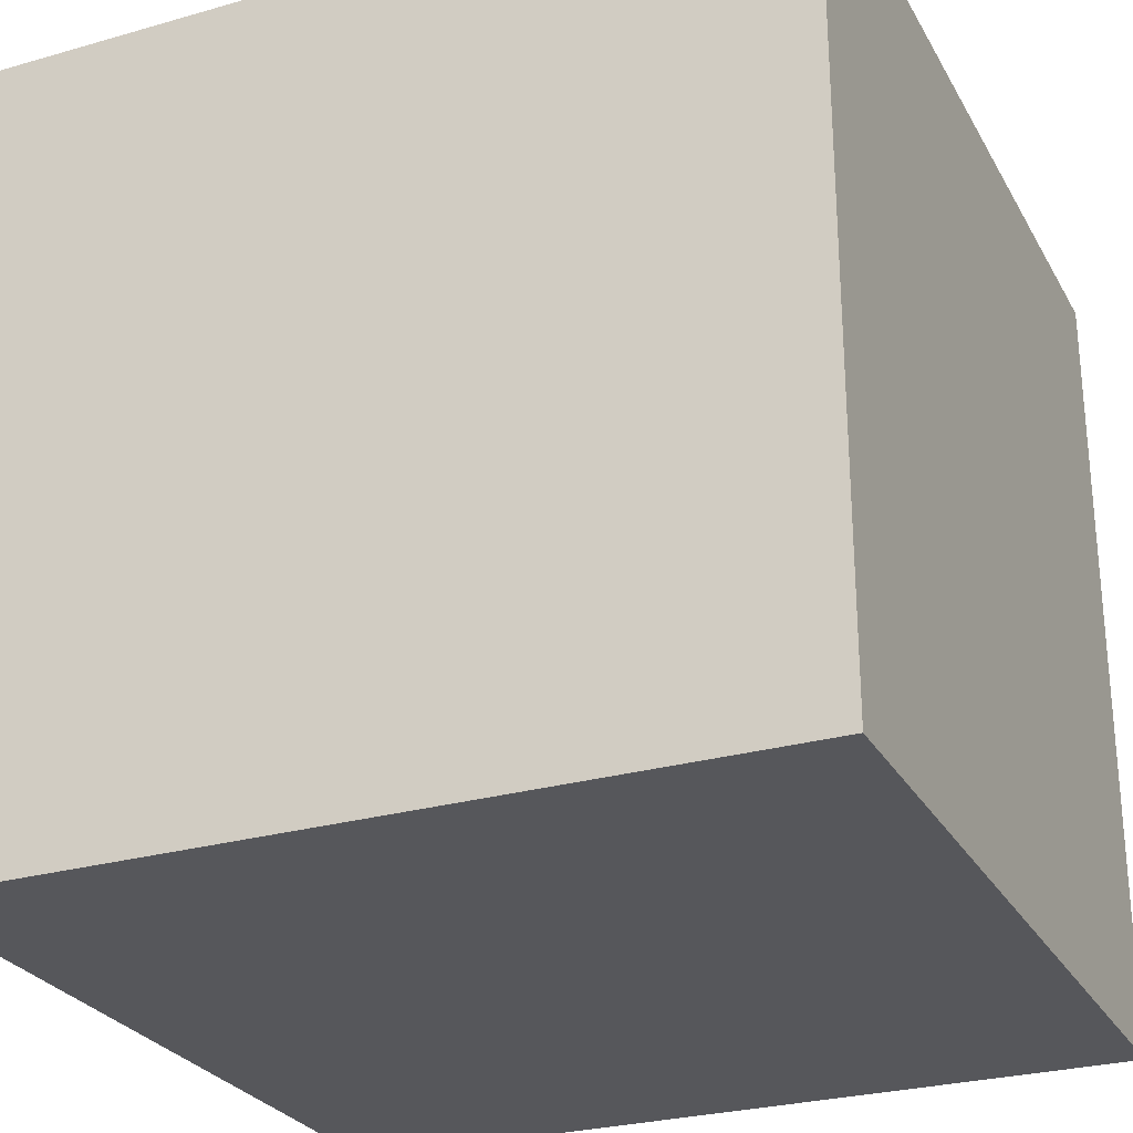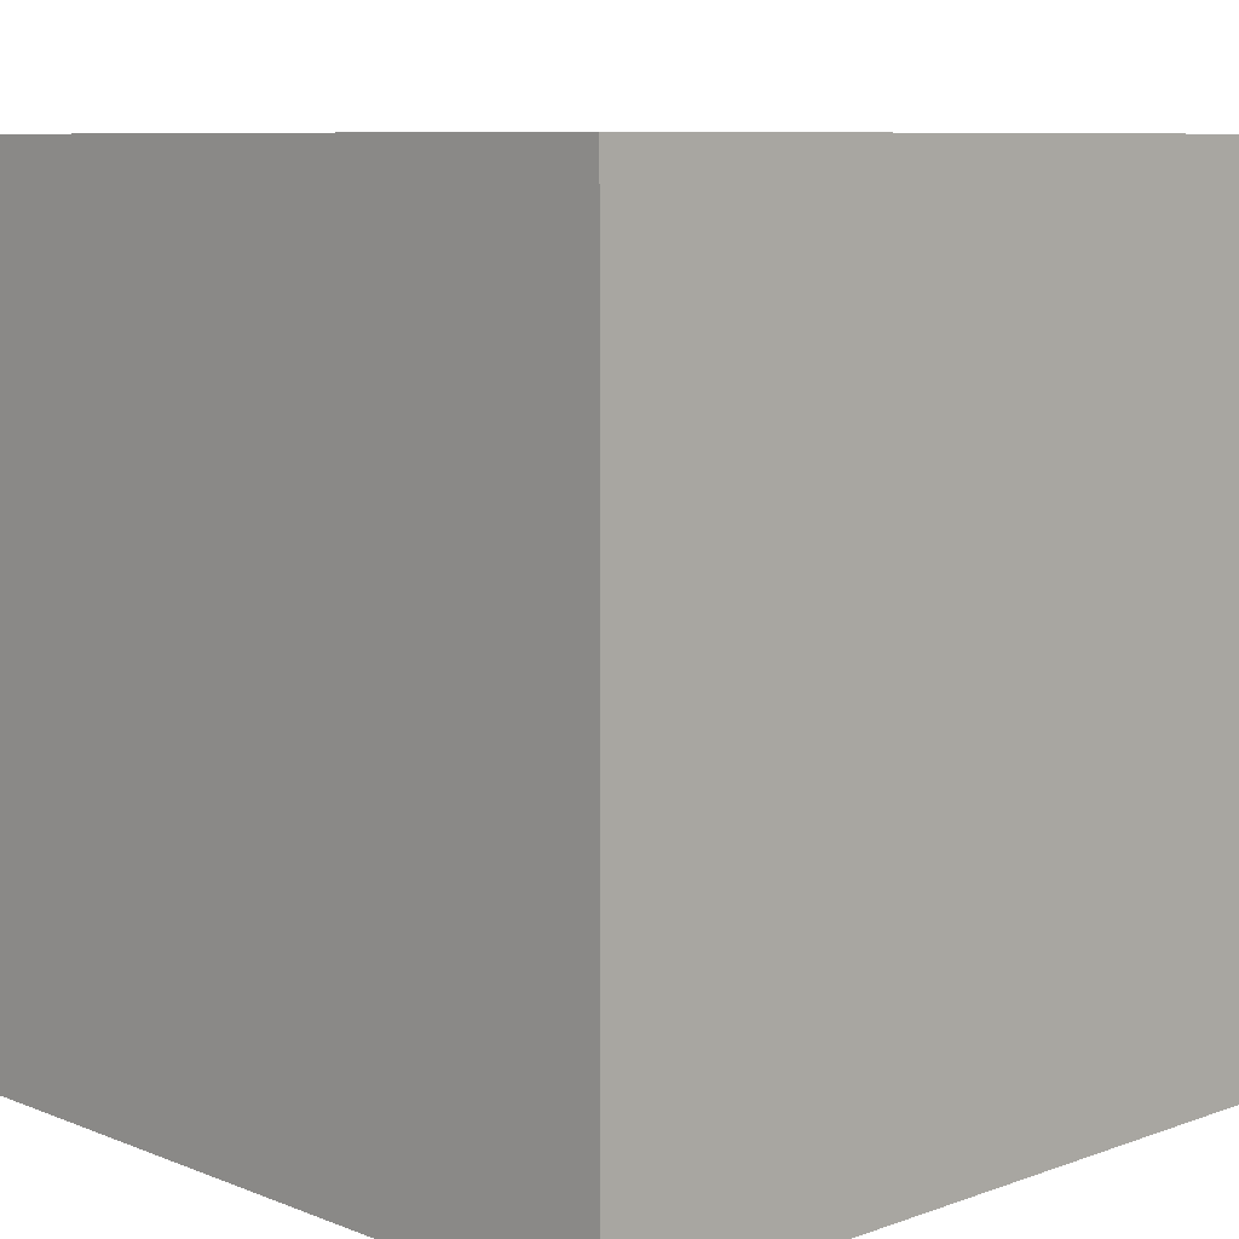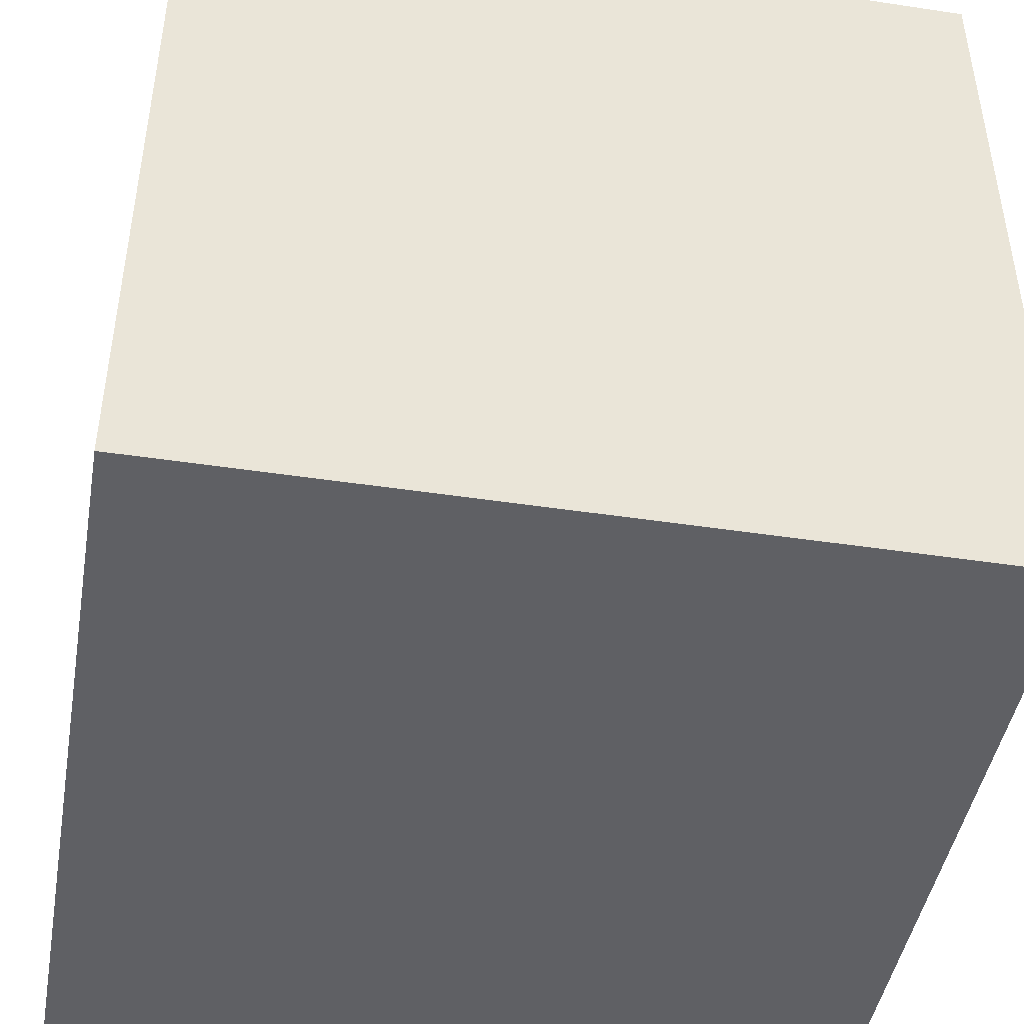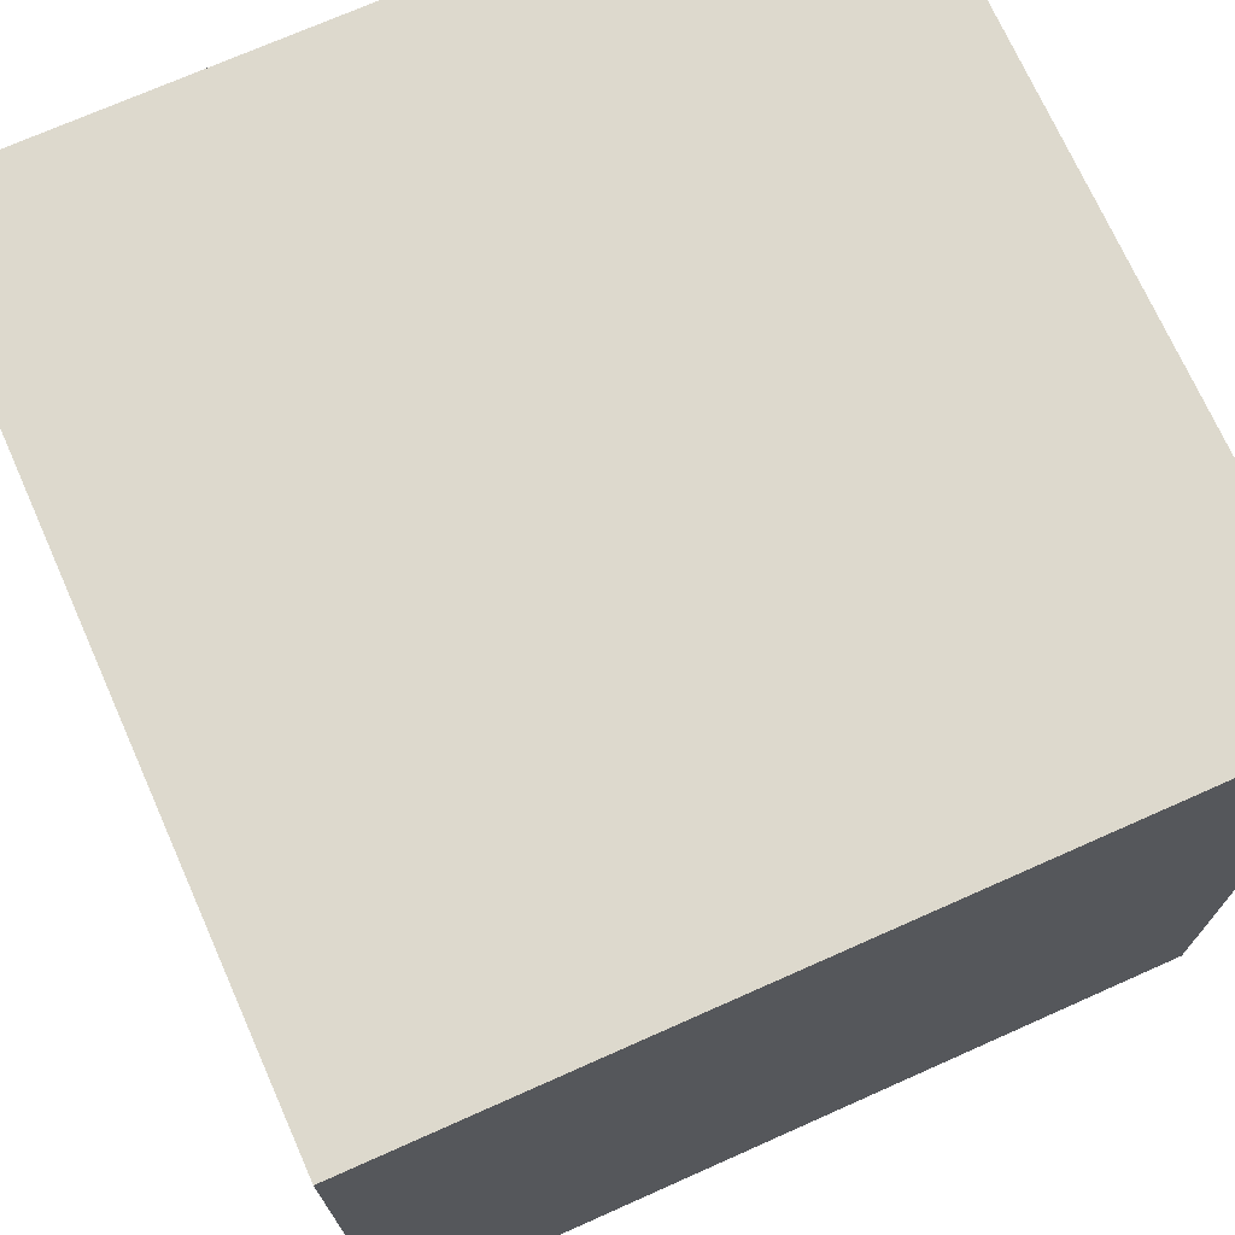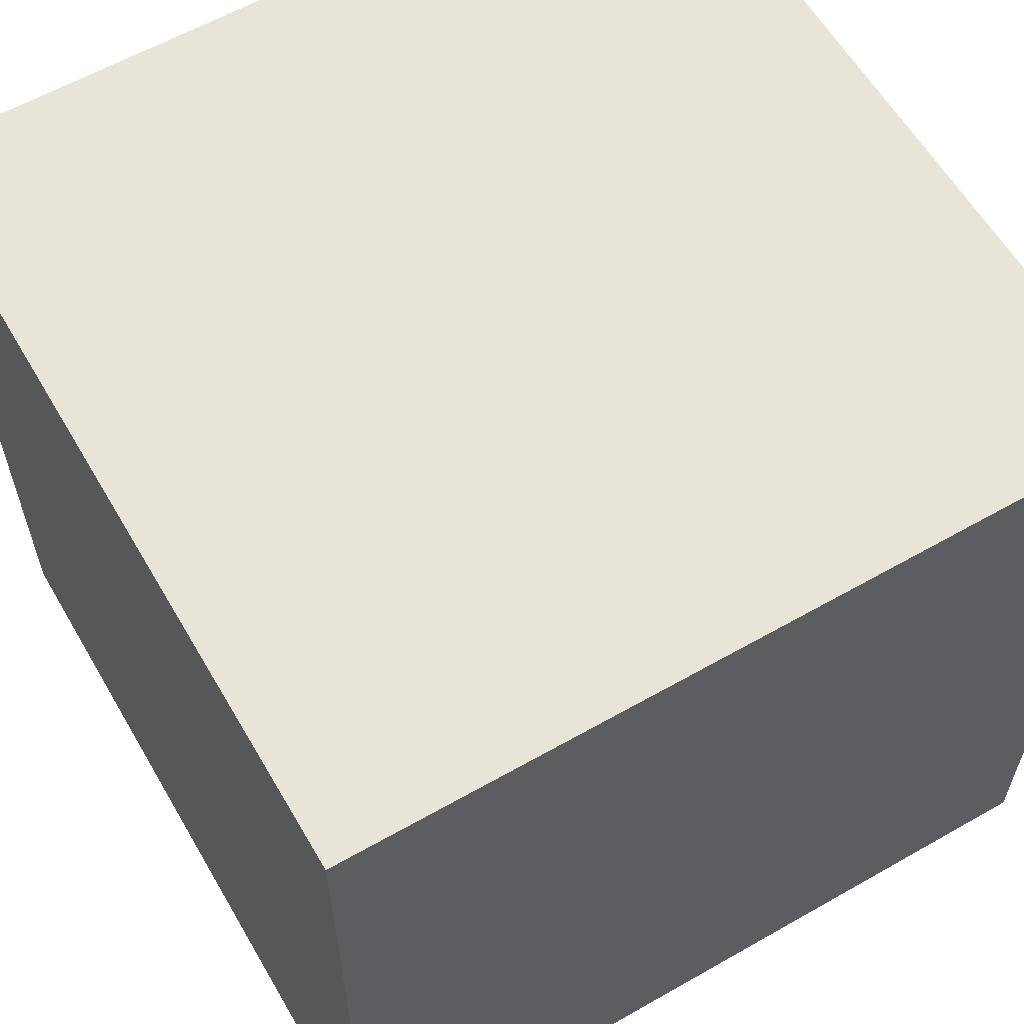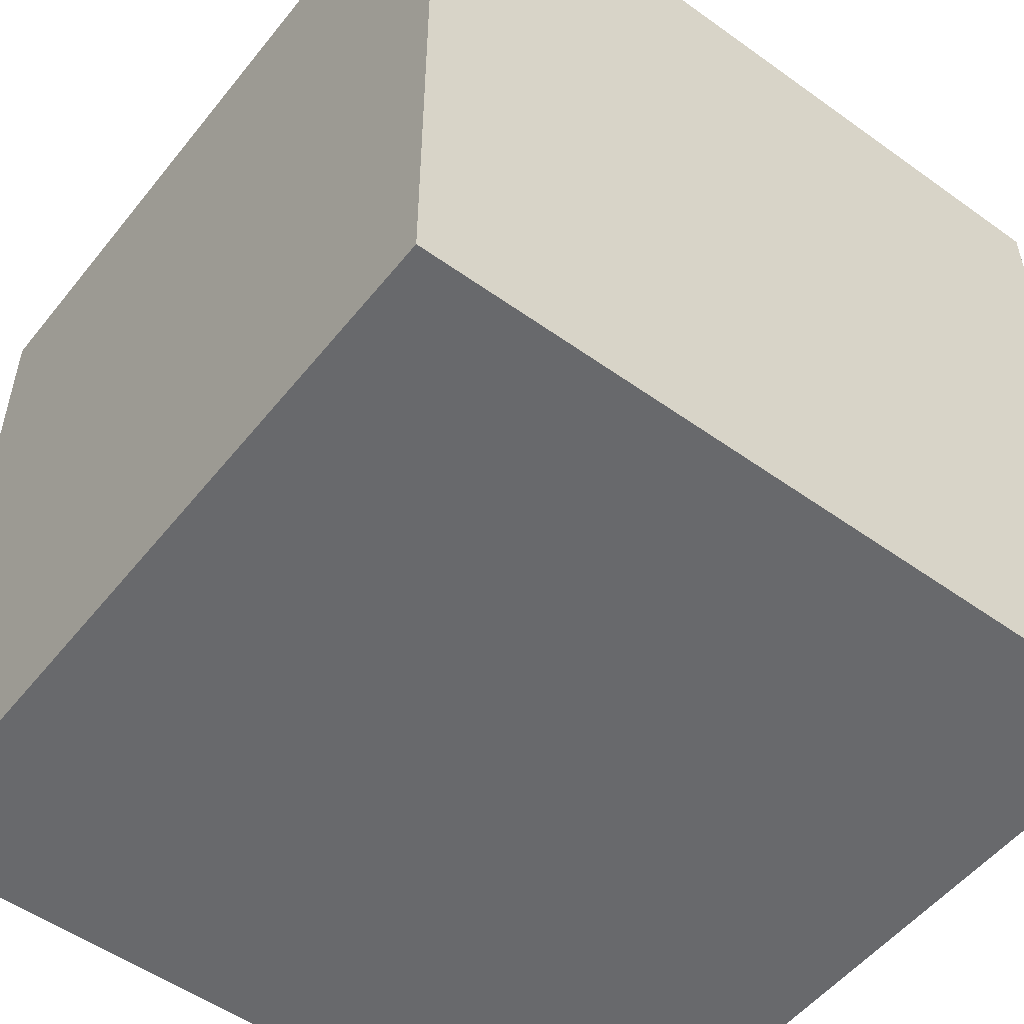
<metadata>
{"format":"obj","ext":"obj","renderer":"f3d","projection":"perspective","resolution":1024,"background":"white","views":[{"elev":-27.2,"azim":113.8,"up":"+Y"},{"elev":8.4,"azim":46.3,"up":"+Z"},{"elev":-45.3,"azim":-99.9,"up":"+Z"},{"elev":72.0,"azim":156.0,"up":"+Y"},{"elev":60.4,"azim":-30.2,"up":"+Z"},{"elev":-52.7,"azim":52.4,"up":"+Z"}]}
</metadata>
<code>
o Cube
v -1 -1 1
v -1 1 1
v -1 -1 -1
v -1 1 -1
v 1 -1 1
v 1 1 1
v 1 -1 -1
v 1 1 -1
f 2 3 1
f 4 7 3
f 8 5 7
f 6 1 5
f 7 1 3
f 4 6 8
f 2 4 3
f 4 8 7
f 8 6 5
f 6 2 1
f 7 5 1
f 4 2 6

</code>
